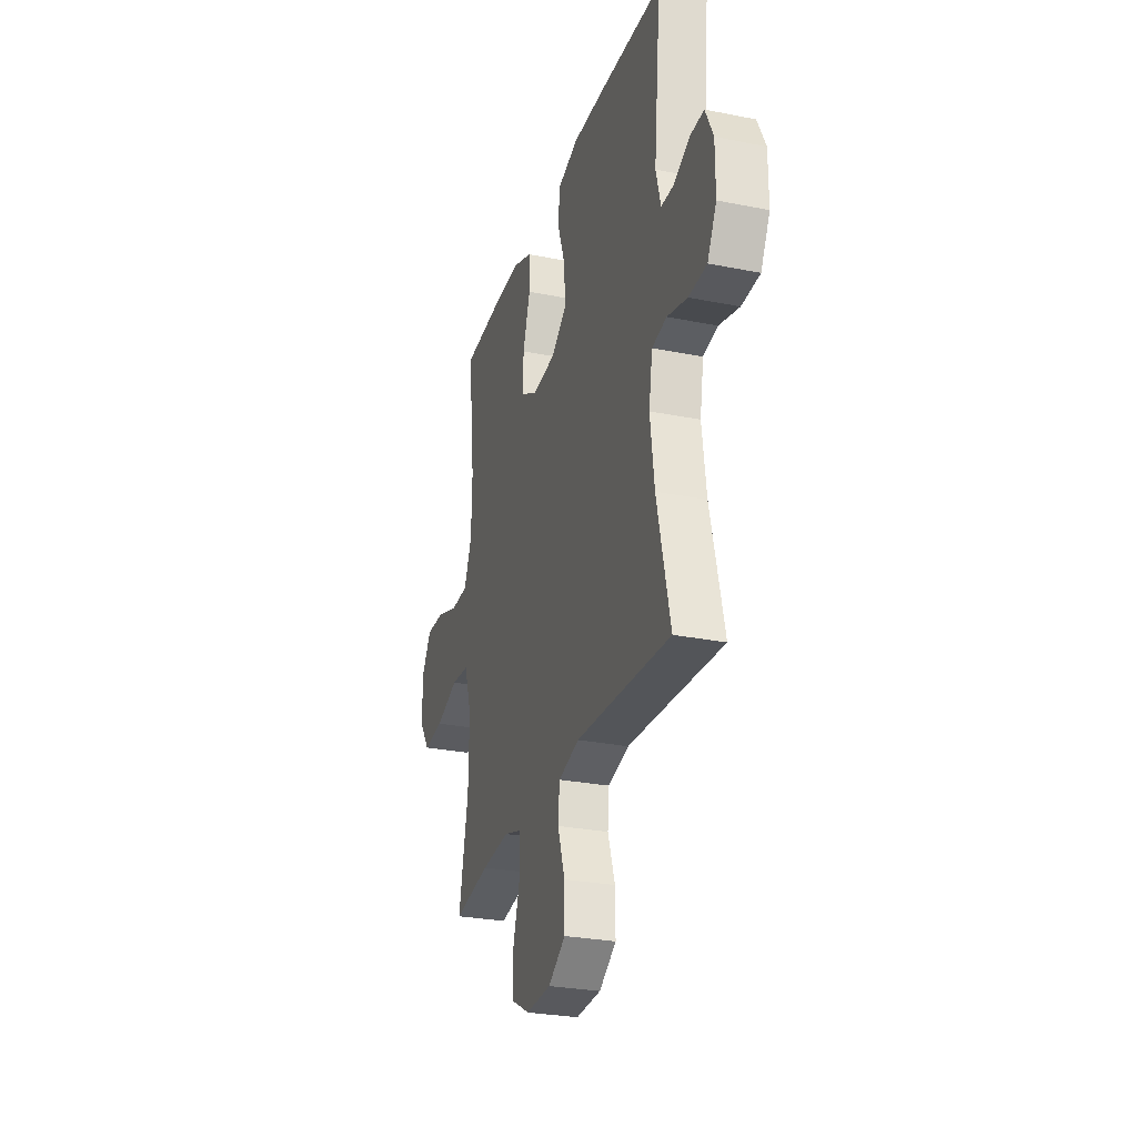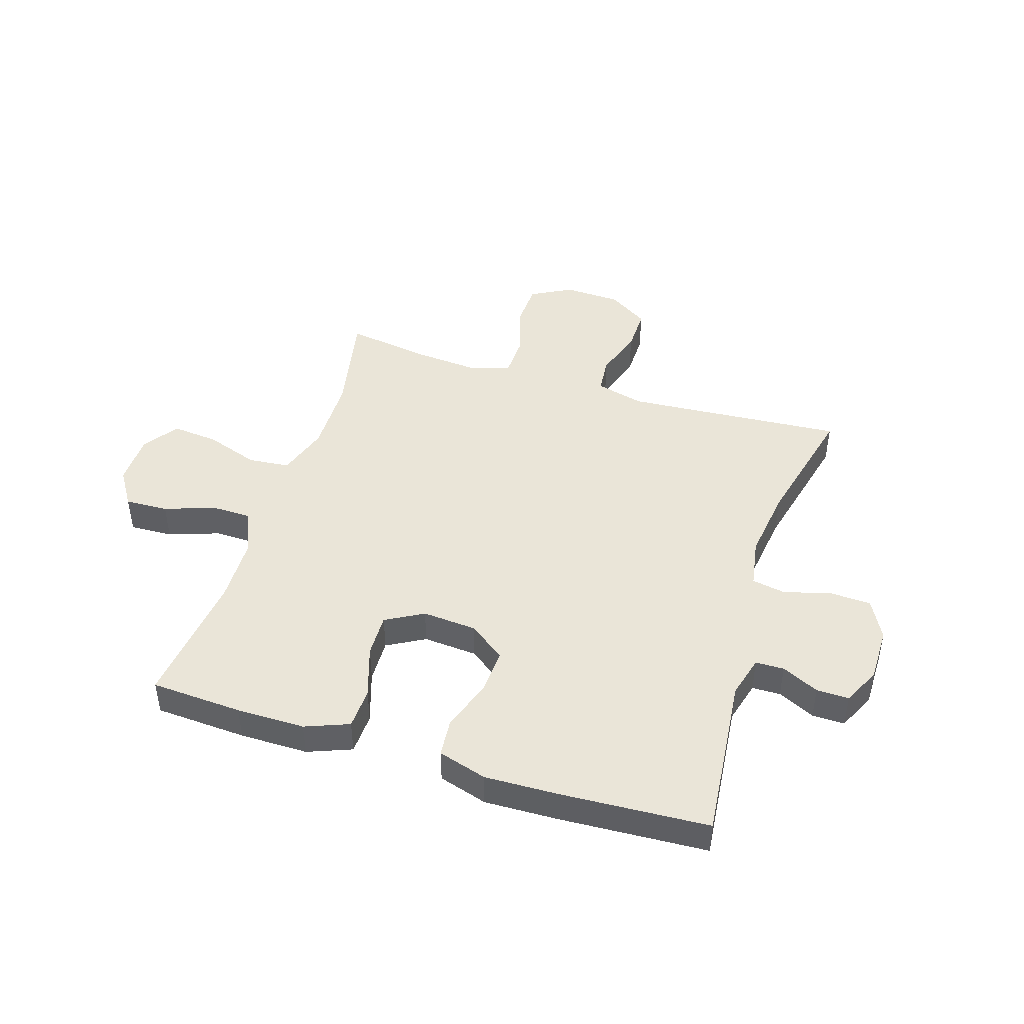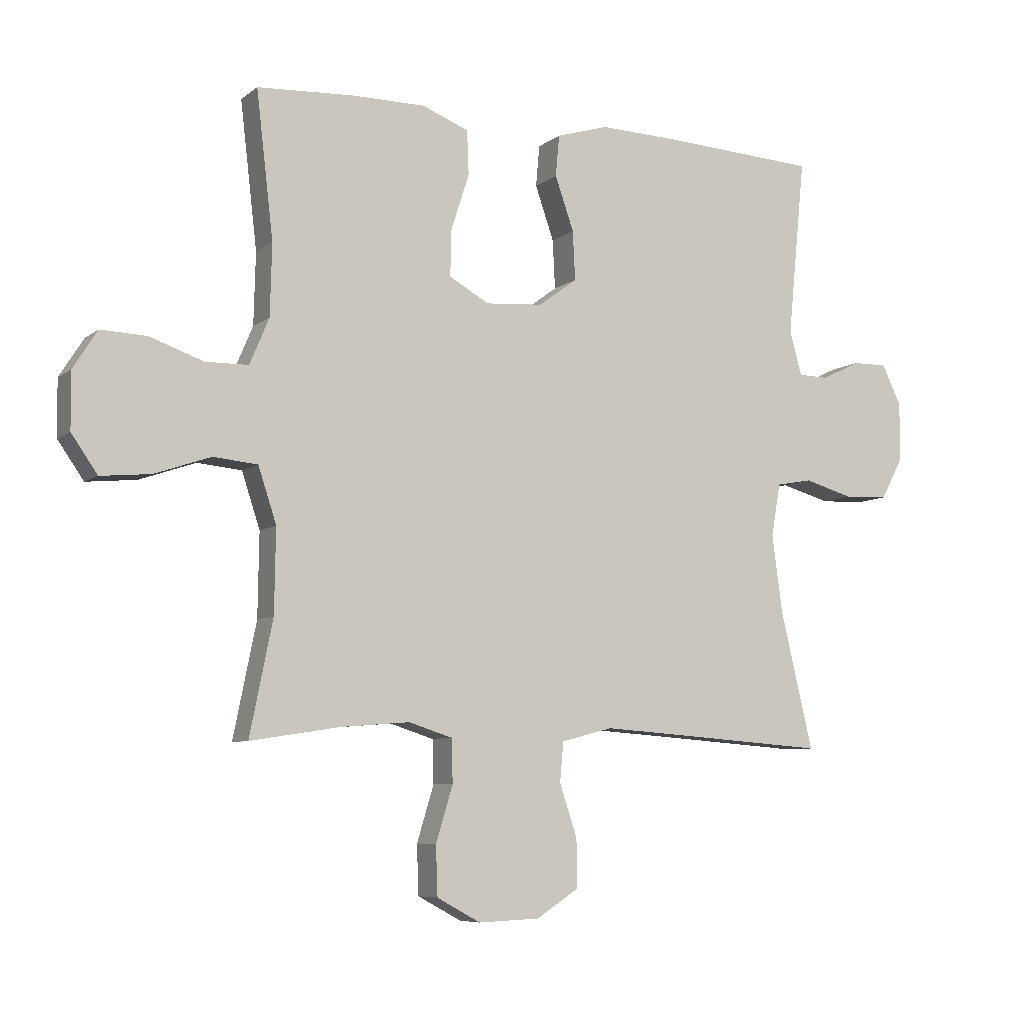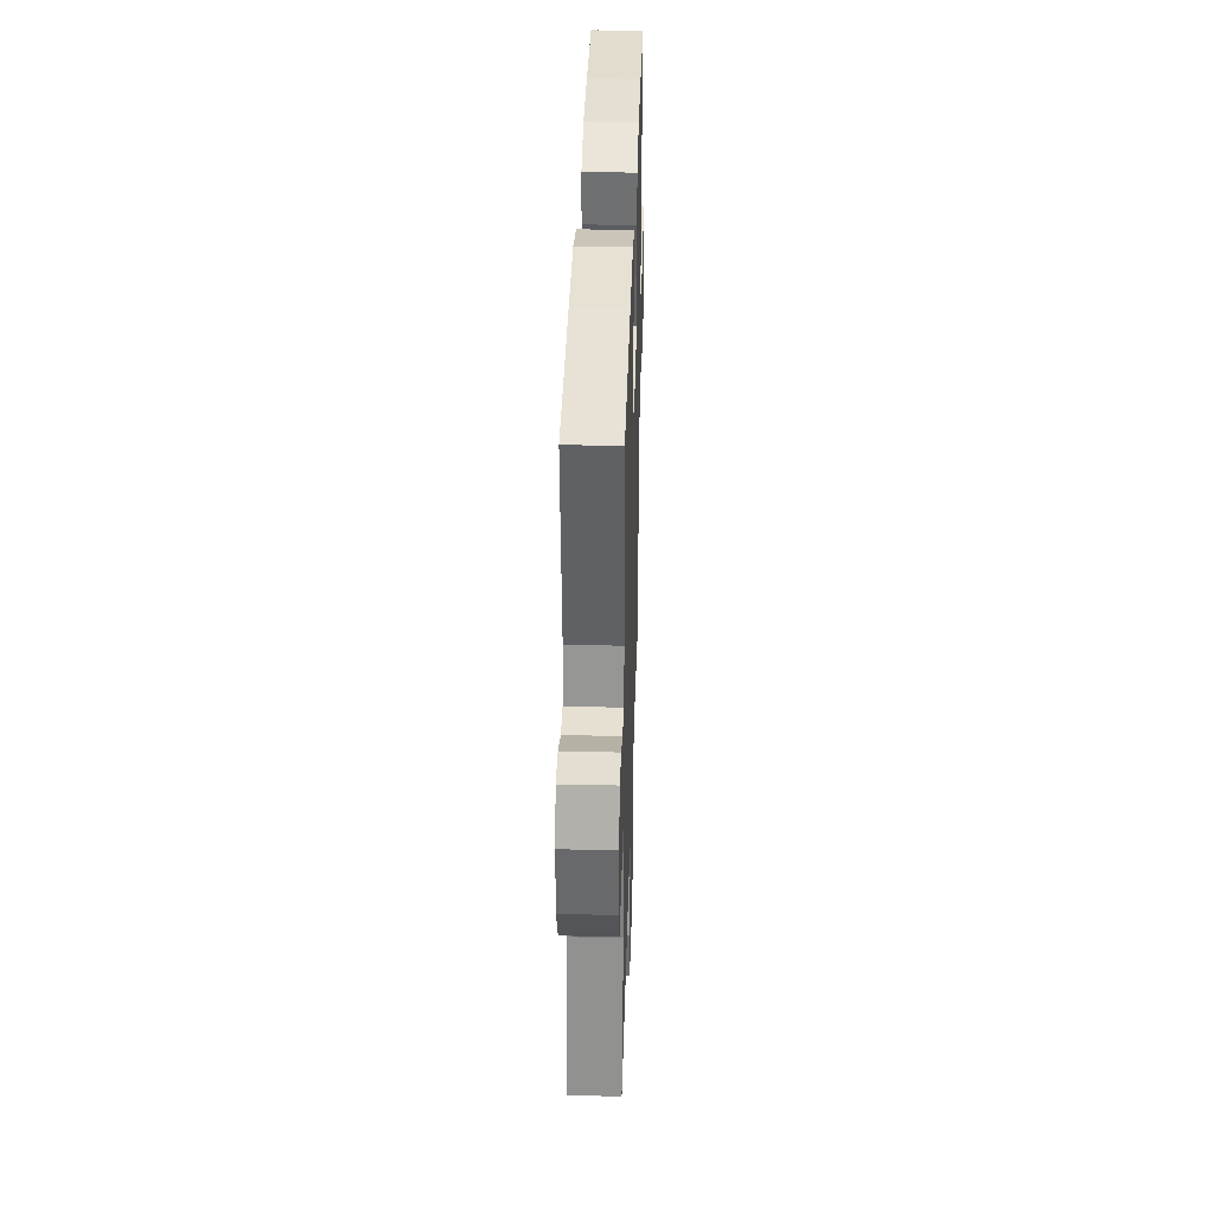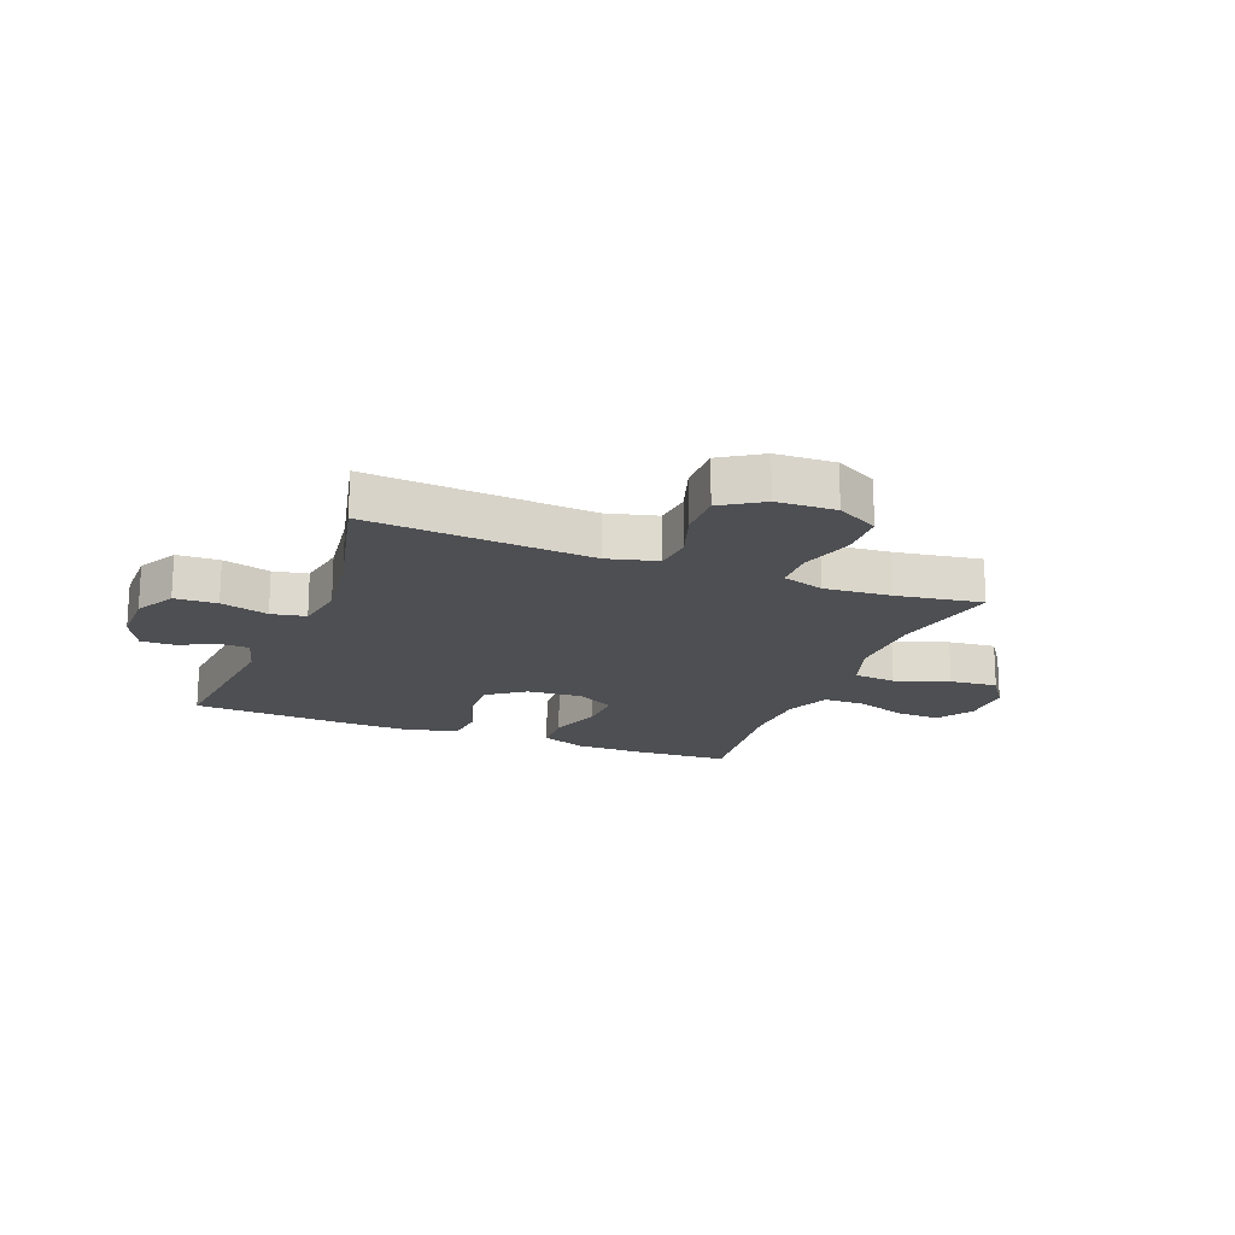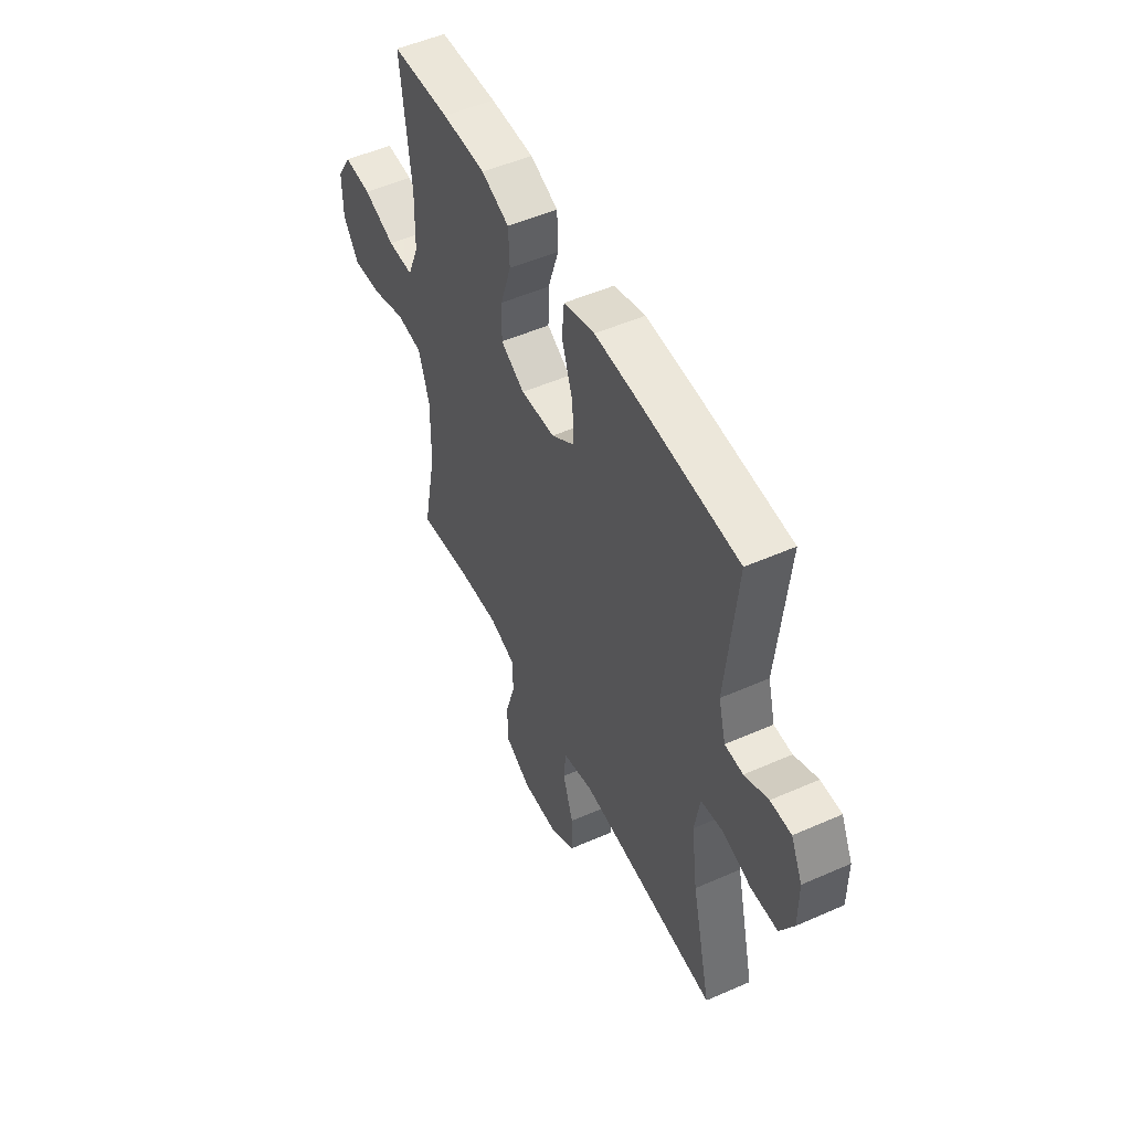
<metadata>
{"format":"obj","ext":"obj","renderer":"f3d","projection":"perspective","resolution":1024,"background":"white","views":[{"elev":-28.0,"azim":73.1,"up":"+Z"},{"elev":45.1,"azim":17.5,"up":"+Y"},{"elev":-7.1,"azim":-26.9,"up":"+Z"},{"elev":37.2,"azim":91.7,"up":"+Z"},{"elev":-18.2,"azim":158.6,"up":"+Y"},{"elev":51.3,"azim":64.4,"up":"+Z"}]}
</metadata>
<code>
v -0.5 0.07 0.5
v -0.339 0.07 0.509
v -0.219 0.07 0.509
v -0.142 0.07 0.479
v -0.139 0.07 0.406
v -0.169 0.07 0.314
v -0.171 0.07 0.237
v -0.105 0.07 0.2
v -0.01 0.07 0.207
v 0.054 0.07 0.254
v 0.05 0.07 0.335
v 0.019 0.07 0.424
v 0.025 0.07 0.492
v 0.111 0.07 0.518
v 0.243 0.07 0.514
v 0.5 0.07 0.5
v 0.471 0.07 0.208
v 0.491 0.07 0.134
v 0.541 0.07 0.133
v 0.606 0.07 0.164
v 0.663 0.07 0.165
v 0.695 0.07 0.099
v 0.695 0.07 0.002
v 0.658 0.07 -0.067
v 0.585 0.07 -0.07
v 0.503 0.07 -0.047
v 0.444 0.07 -0.058
v 0.429 0.07 -0.145
v 0.446 0.07 -0.273
v 0.5 0.07 -0.5
v 0.243 0.07 -0.481
v 0.115 0.07 -0.472
v 0.03 0.07 -0.494
v 0.024 0.07 -0.559
v 0.053 0.07 -0.646
v 0.054 0.07 -0.725
v -0.016 0.07 -0.77
v -0.117 0.07 -0.774
v -0.189 0.07 -0.735
v -0.192 0.07 -0.654
v -0.164 0.07 -0.562
v -0.166 0.07 -0.491
v -0.238 0.07 -0.468
v -0.352 0.07 -0.477
v -0.5 0.07 -0.5
v -0.462 0.07 -0.313
v -0.46 0.07 -0.176
v -0.49 0.07 -0.085
v -0.563 0.07 -0.078
v -0.656 0.07 -0.11
v -0.738 0.07 -0.118
v -0.781 0.07 -0.056
v -0.782 0.07 0.036
v -0.742 0.07 0.099
v -0.666 0.07 0.096
v -0.578 0.07 0.065
v -0.507 0.07 0.066
v -0.475 0.07 0.142
v -0.472 0.07 0.26
v -0.5 0 0.5
v -0.339 0 0.509
v -0.219 0 0.509
v -0.142 0 0.479
v -0.139 0 0.406
v -0.169 0 0.314
v -0.171 0 0.237
v -0.105 0 0.2
v -0.01 0 0.207
v 0.054 0 0.254
v 0.05 0 0.335
v 0.019 0 0.424
v 0.025 0 0.492
v 0.111 0 0.518
v 0.243 0 0.514
v 0.5 0 0.5
v 0.471 0 0.208
v 0.491 0 0.134
v 0.541 0 0.133
v 0.606 0 0.164
v 0.663 0 0.165
v 0.695 0 0.099
v 0.695 0 0.002
v 0.658 0 -0.067
v 0.585 0 -0.07
v 0.503 0 -0.047
v 0.444 0 -0.058
v 0.429 0 -0.145
v 0.446 0 -0.273
v 0.5 0 -0.5
v 0.243 0 -0.481
v 0.115 0 -0.472
v 0.03 0 -0.494
v 0.024 0 -0.559
v 0.053 0 -0.646
v 0.054 0 -0.725
v -0.016 0 -0.77
v -0.117 0 -0.774
v -0.189 0 -0.735
v -0.192 0 -0.654
v -0.164 0 -0.562
v -0.166 0 -0.491
v -0.238 0 -0.468
v -0.352 0 -0.477
v -0.5 0 -0.5
v -0.462 0 -0.313
v -0.46 0 -0.176
v -0.49 0 -0.085
v -0.563 0 -0.078
v -0.656 0 -0.11
v -0.738 0 -0.118
v -0.781 0 -0.056
v -0.782 0 0.036
v -0.742 0 0.099
v -0.666 0 0.096
v -0.578 0 0.065
v -0.507 0 0.066
v -0.475 0 0.142
v -0.472 0 0.26
f 53 54 55 56
f 53 56 57
f 52 53 57
f 49 50 51 52
f 48 49 52 57
f 47 48 57 58
f 44 45 46
f 43 44 46 47
f 42 43 47 58
f 38 39 40 41
f 38 41 42
f 37 38 42
f 34 35 36 37
f 33 34 37 42
f 32 33 42 58
f 29 30 31
f 28 29 31 32
f 27 28 32 58
f 23 24 25 26
f 19 20 21 22
f 18 19 22 23
f 14 15 16 17
f 14 17 18
f 11 12 13 14
f 10 11 14 18
f 9 10 18 23
f 3 4 5 6
f 3 6 7
f 59 1 2 3
f 59 3 7
f 58 59 7 8
f 23 26 27 58
f 8 9 23 58
f 115 114 113 112
f 116 115 112
f 116 112 111
f 111 110 109 108
f 116 111 108 107
f 117 116 107 106
f 105 104 103
f 106 105 103 102
f 117 106 102 101
f 100 99 98 97
f 101 100 97
f 101 97 96
f 96 95 94 93
f 101 96 93 92
f 117 101 92 91
f 90 89 88
f 91 90 88 87
f 117 91 87 86
f 85 84 83 82
f 81 80 79 78
f 82 81 78 77
f 76 75 74 73
f 77 76 73
f 73 72 71 70
f 77 73 70 69
f 82 77 69 68
f 65 64 63 62
f 66 65 62
f 62 61 60 118
f 66 62 118
f 67 66 118 117
f 117 86 85 82
f 117 82 68 67
f 1 60 61 2
f 2 61 62 3
f 3 62 63 4
f 4 63 64 5
f 5 64 65 6
f 6 65 66 7
f 7 66 67 8
f 8 67 68 9
f 9 68 69 10
f 10 69 70 11
f 11 70 71 12
f 12 71 72 13
f 13 72 73 14
f 14 73 74 15
f 15 74 75 16
f 16 75 76 17
f 17 76 77 18
f 18 77 78 19
f 19 78 79 20
f 20 79 80 21
f 21 80 81 22
f 22 81 82 23
f 23 82 83 24
f 24 83 84 25
f 25 84 85 26
f 26 85 86 27
f 27 86 87 28
f 28 87 88 29
f 29 88 89 30
f 30 89 90 31
f 31 90 91 32
f 32 91 92 33
f 33 92 93 34
f 34 93 94 35
f 35 94 95 36
f 36 95 96 37
f 37 96 97 38
f 38 97 98 39
f 39 98 99 40
f 40 99 100 41
f 41 100 101 42
f 42 101 102 43
f 43 102 103 44
f 44 103 104 45
f 45 104 105 46
f 46 105 106 47
f 47 106 107 48
f 48 107 108 49
f 49 108 109 50
f 50 109 110 51
f 51 110 111 52
f 52 111 112 53
f 53 112 113 54
f 54 113 114 55
f 55 114 115 56
f 56 115 116 57
f 57 116 117 58
f 58 117 118 59
f 59 118 60 1

</code>
